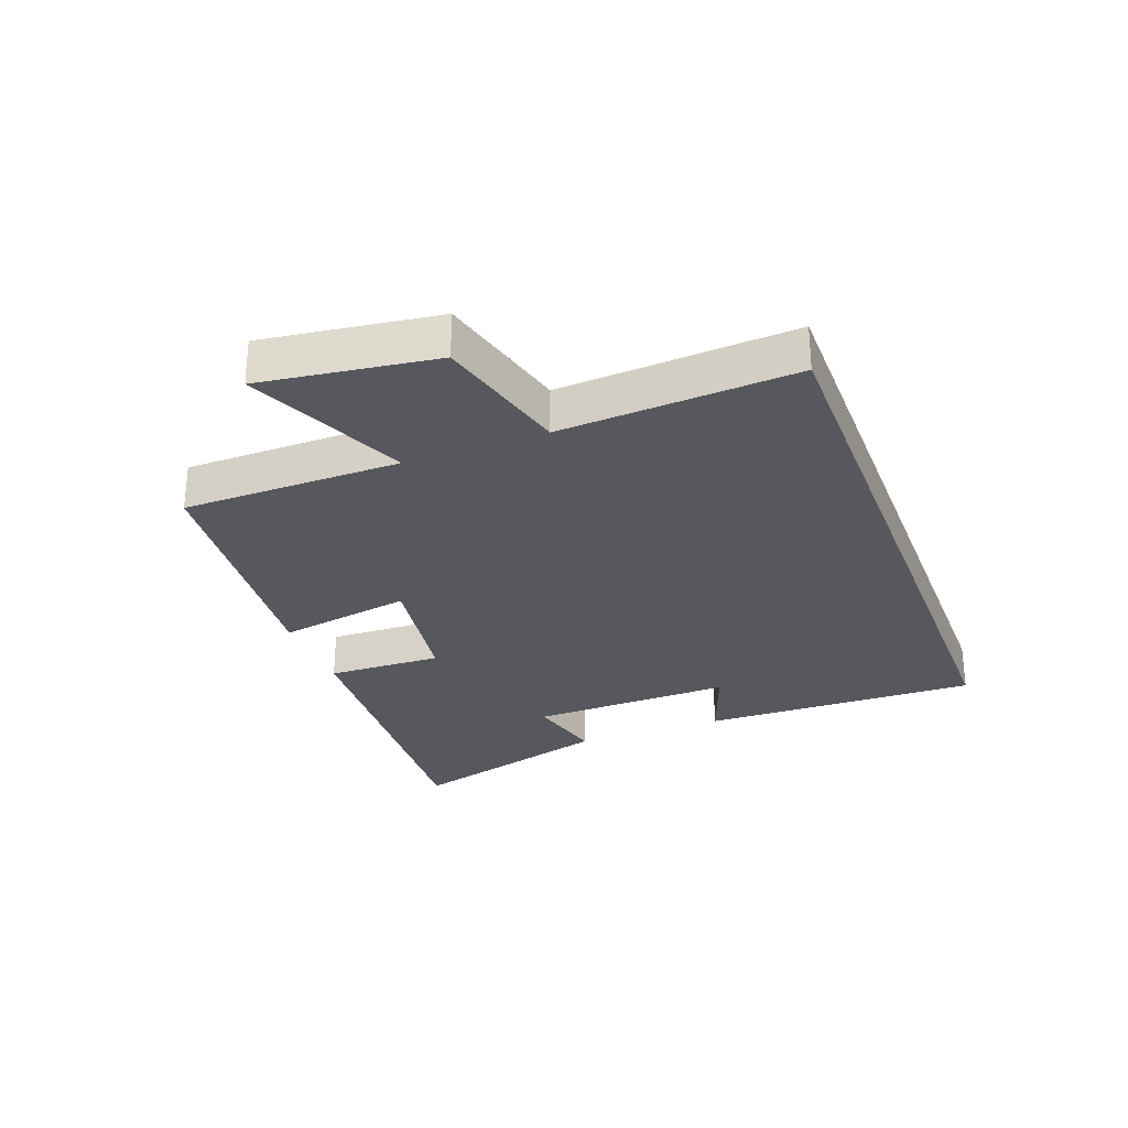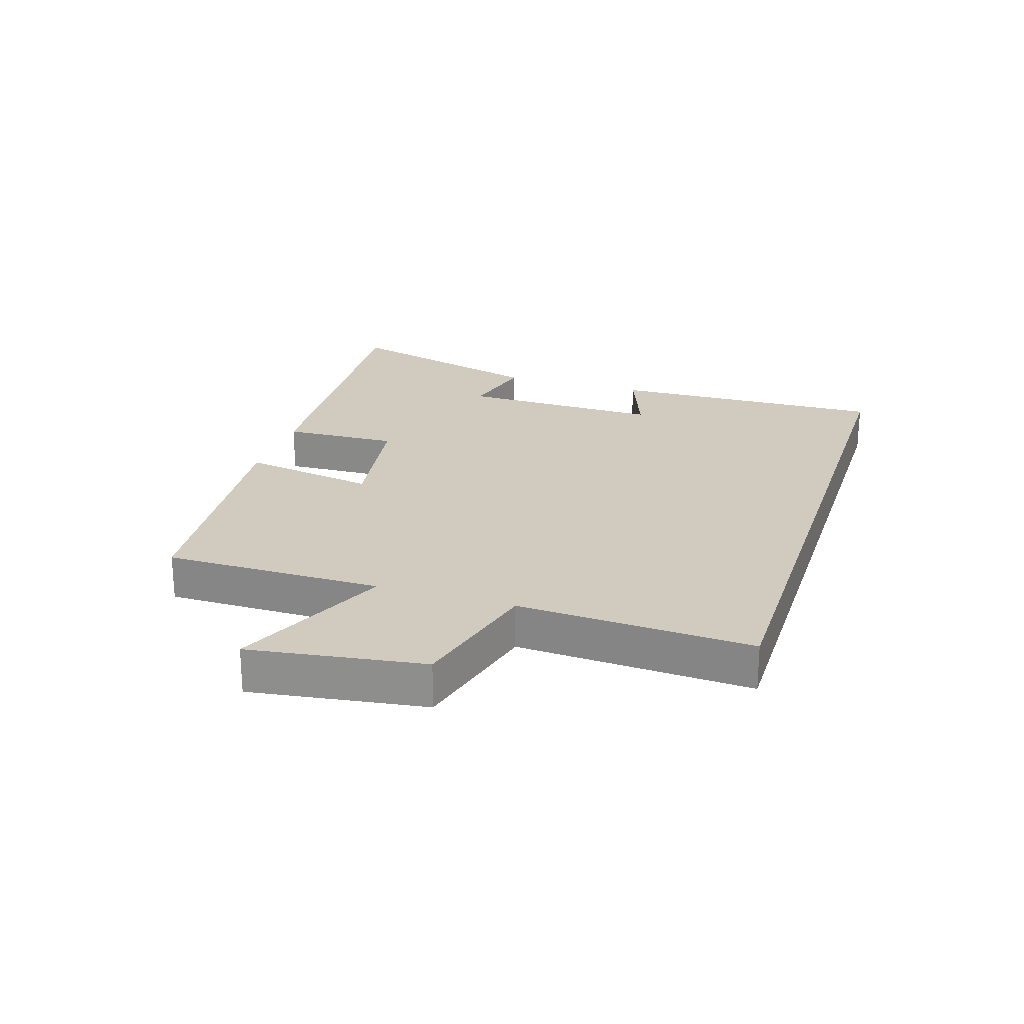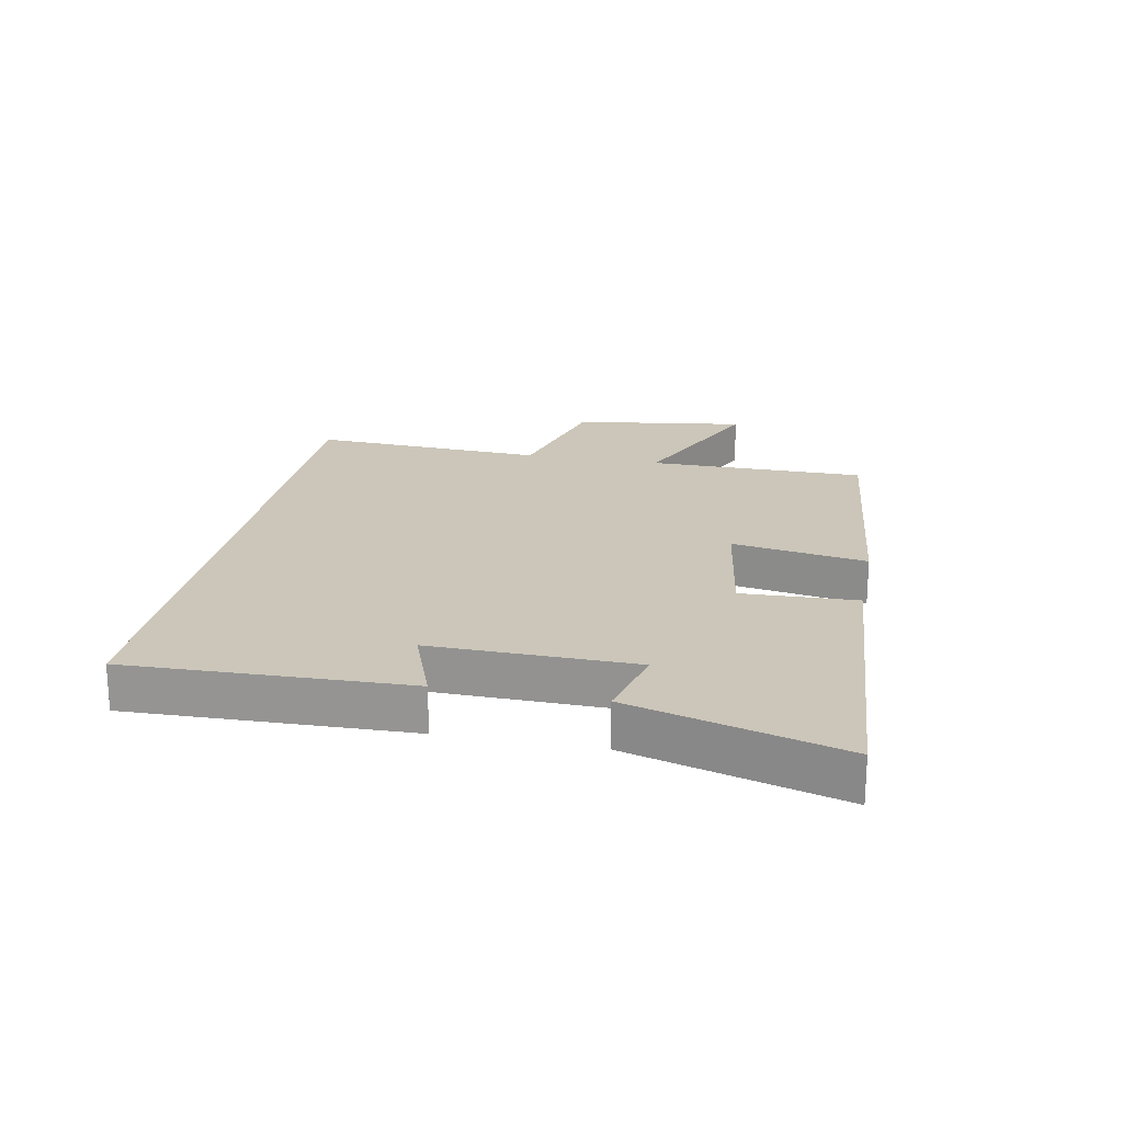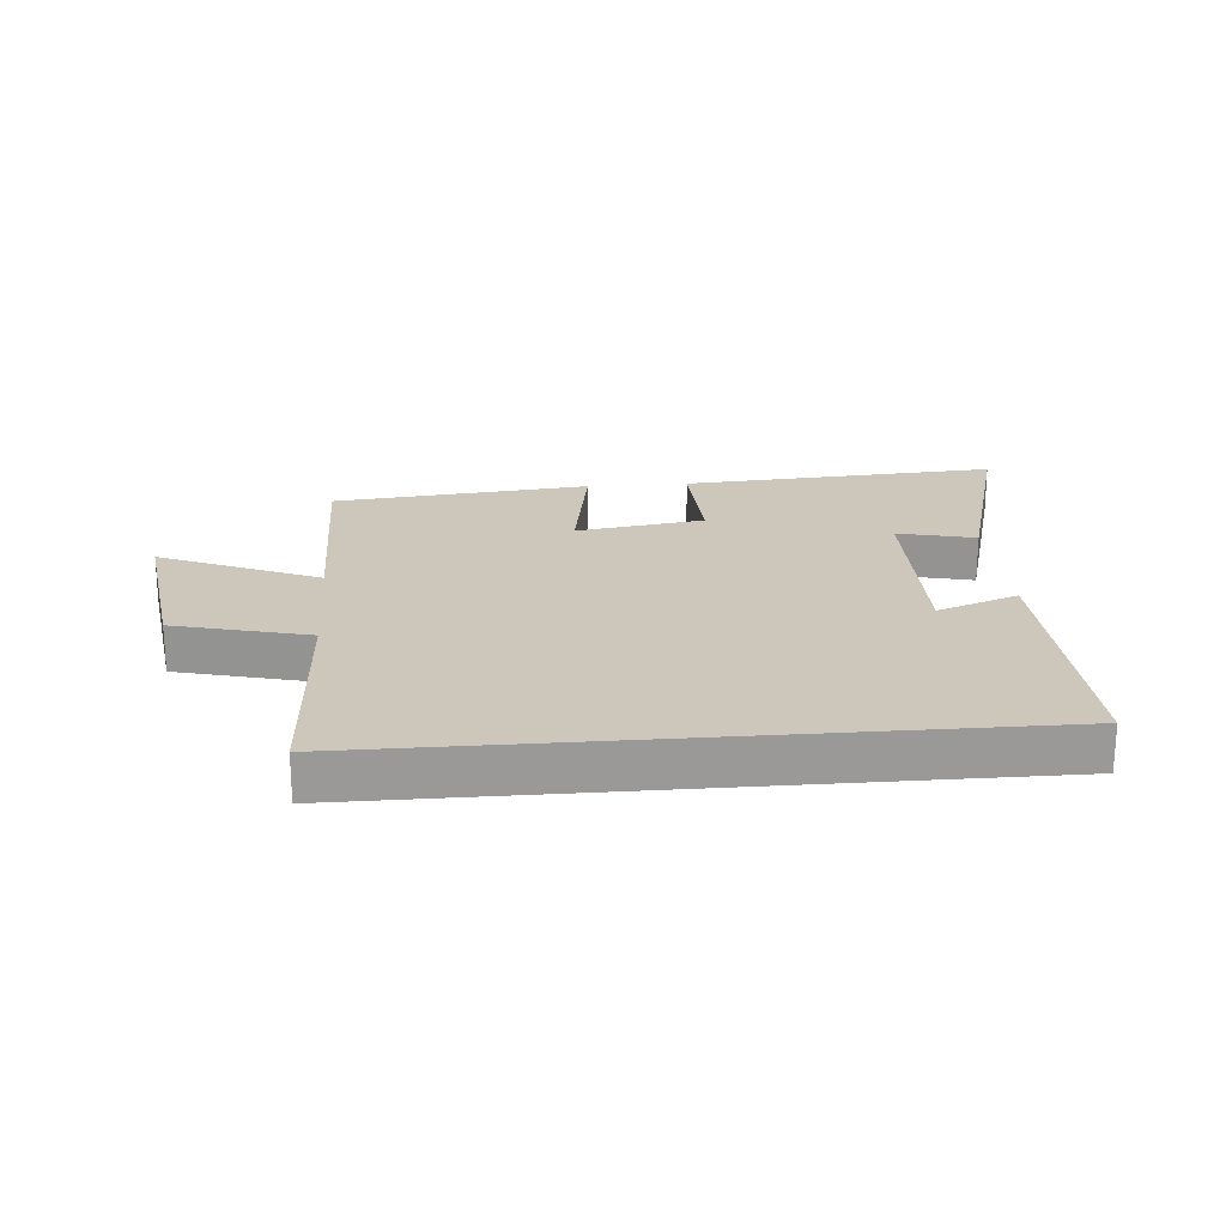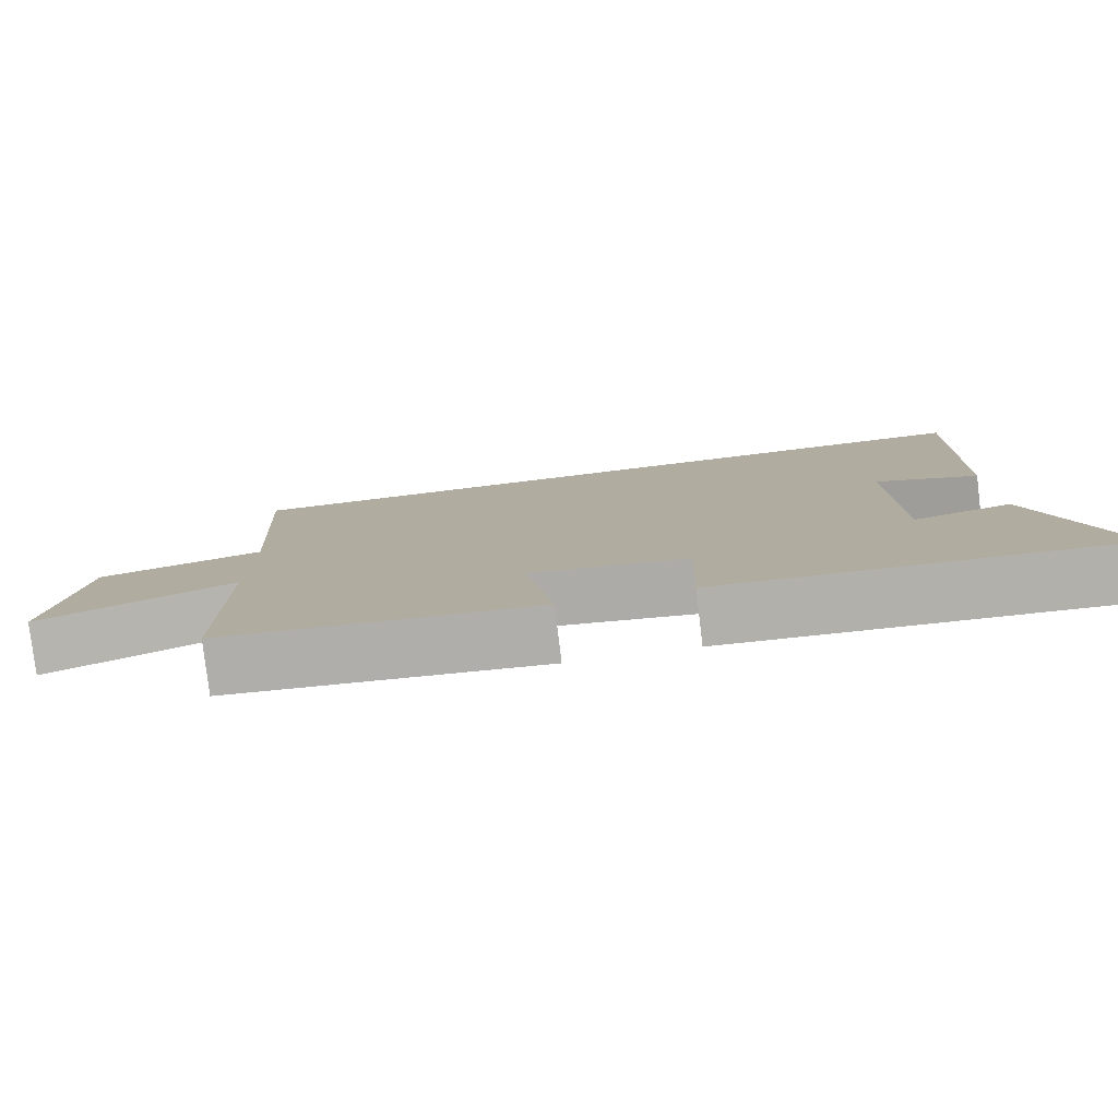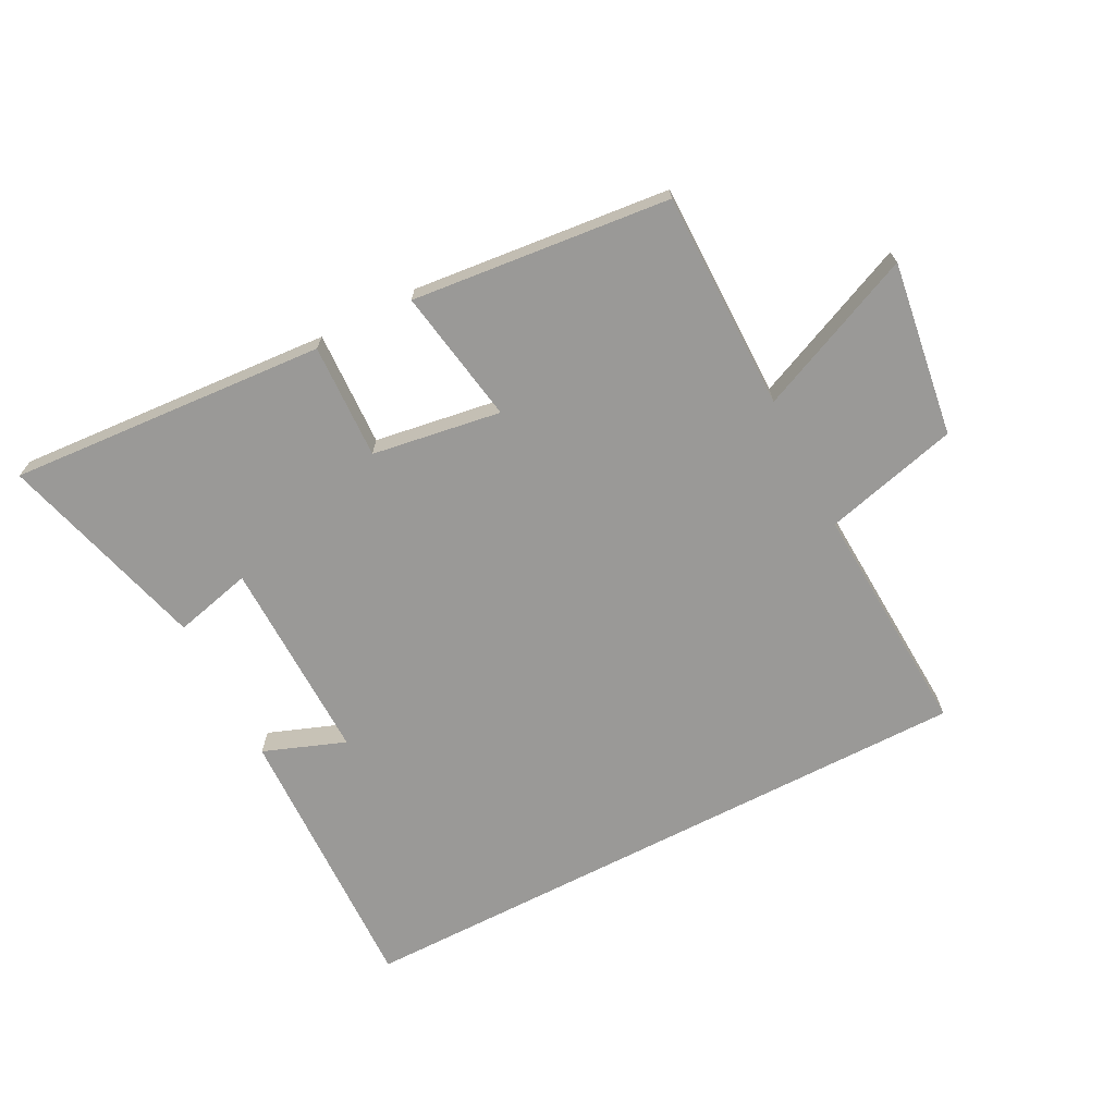
<metadata>
{"format":"obj","ext":"obj","renderer":"f3d","projection":"perspective","resolution":1024,"background":"white","views":[{"elev":-28.9,"azim":-69.2,"up":"+Y"},{"elev":23.3,"azim":-72.4,"up":"+Y"},{"elev":20.9,"azim":101.0,"up":"+Y"},{"elev":21.5,"azim":-4.8,"up":"+Y"},{"elev":-79.7,"azim":6.8,"up":"+Z"},{"elev":-69.0,"azim":-152.7,"up":"+Y"}]}
</metadata>
<code>
v 0.595 0.07 -0.535
v 0.082 0.07 -0.5
v 0.089 0.07 -0.314
v -0.119 0.07 -0.282
v -0.082 0.07 -0.5
v -0.499 0.07 -0.458
v -0.5 0.07 -0.105
v -0.757 0.07 -0.217
v -0.717 0.07 0.065
v -0.5 0.07 0.121
v -0.521 0.07 0.5
v 0.512 0.07 0.5
v 0.5 0.07 0.051
v 0.368 0.07 0.1
v 0.374 0.07 -0.228
v 0.5 0.07 -0.197
v 0.595 0 -0.535
v 0.082 0 -0.5
v 0.089 0 -0.314
v -0.119 0 -0.282
v -0.082 0 -0.5
v -0.499 0 -0.458
v -0.5 0 -0.105
v -0.757 0 -0.217
v -0.717 0 0.065
v -0.5 0 0.121
v -0.521 0 0.5
v 0.512 0 0.5
v 0.5 0 0.051
v 0.368 0 0.1
v 0.374 0 -0.228
v 0.5 0 -0.197
f 15 16 1 2
f 14 15 2 3
f 11 12 13 14
f 10 11 14 3
f 7 8 9 10
f 7 10 3 4
f 4 5 6 7
f 18 17 32 31
f 19 18 31 30
f 30 29 28 27
f 19 30 27 26
f 26 25 24 23
f 20 19 26 23
f 23 22 21 20
f 1 17 18 2
f 2 18 19 3
f 3 19 20 4
f 4 20 21 5
f 5 21 22 6
f 6 22 23 7
f 7 23 24 8
f 8 24 25 9
f 9 25 26 10
f 10 26 27 11
f 11 27 28 12
f 12 28 29 13
f 13 29 30 14
f 14 30 31 15
f 15 31 32 16
f 16 32 17 1

</code>
